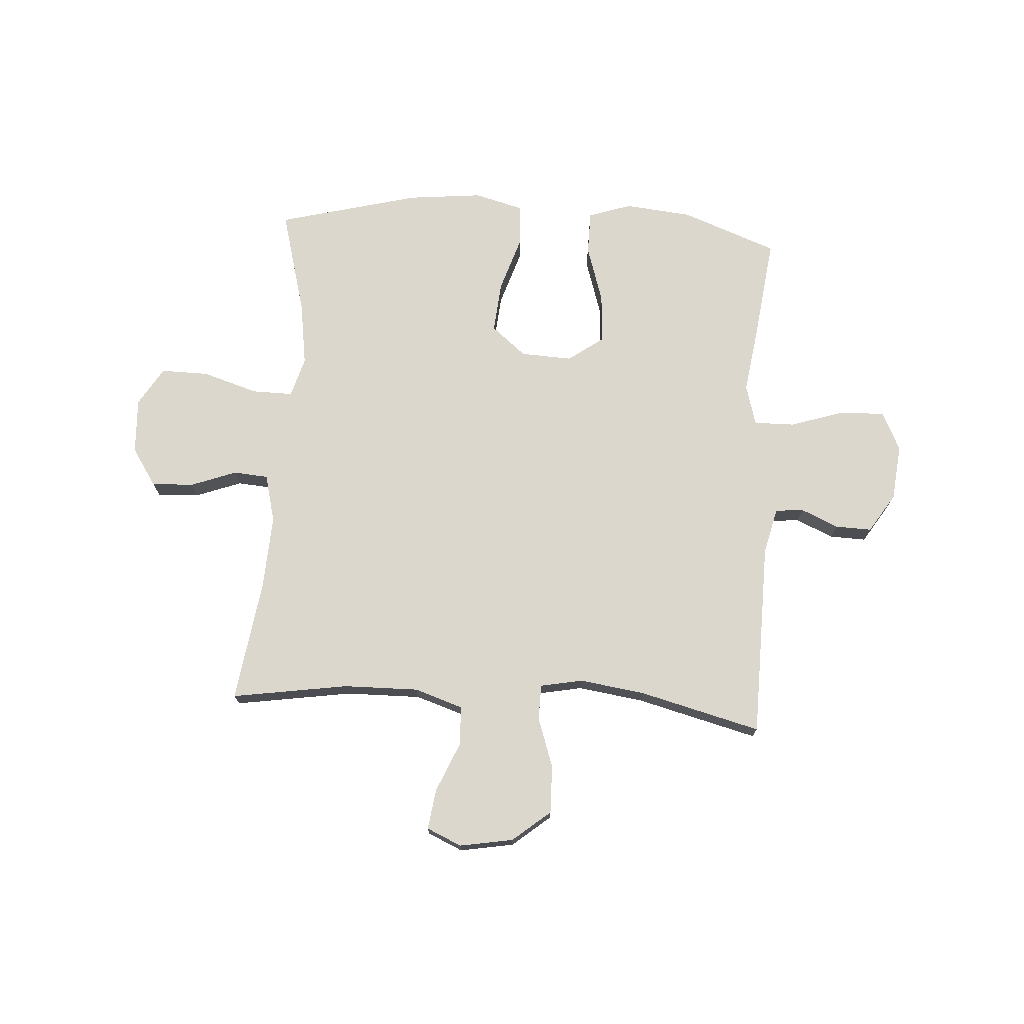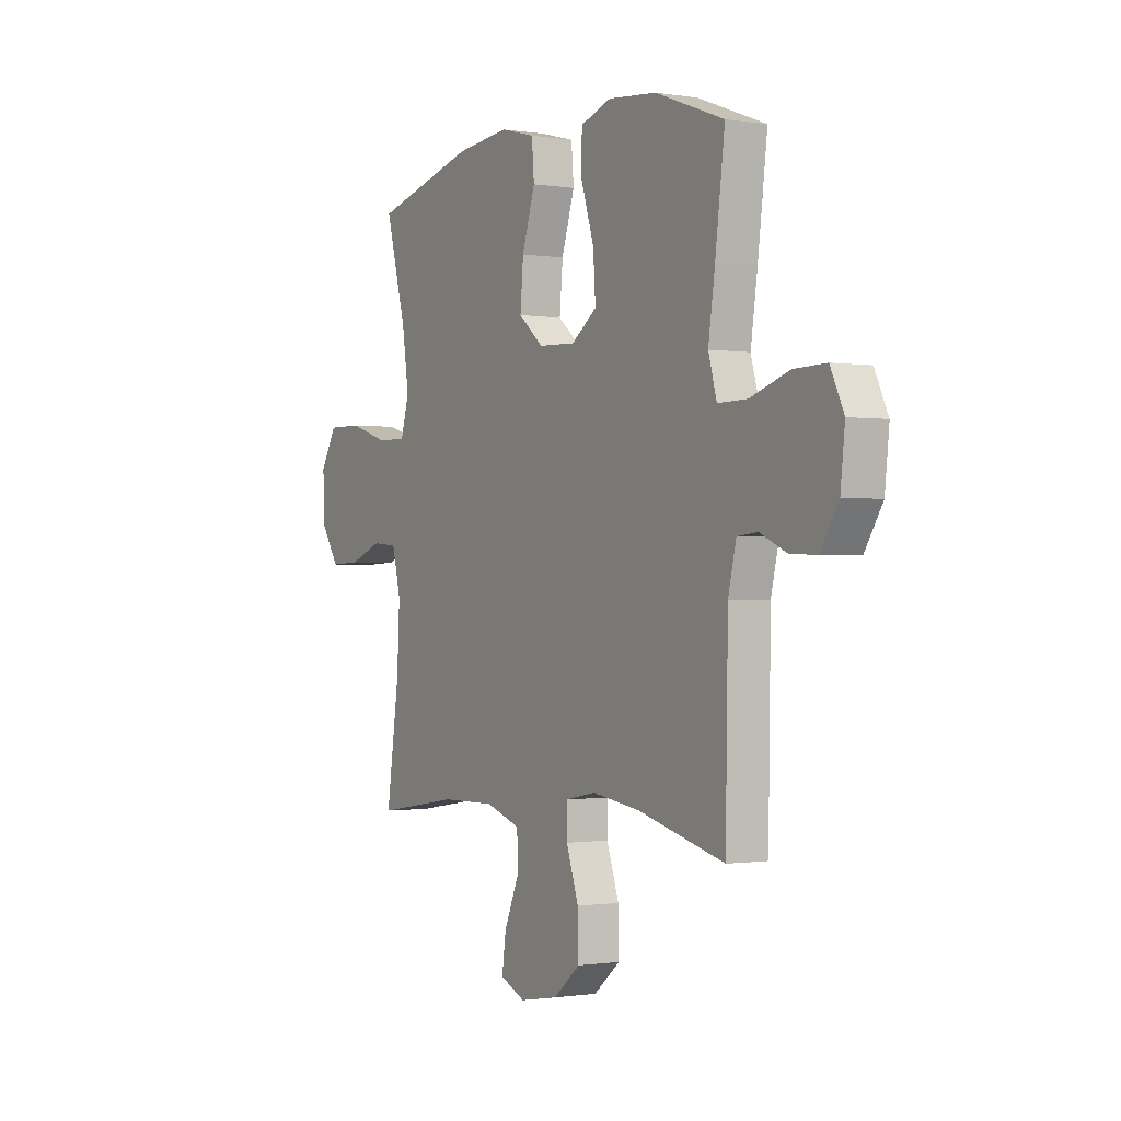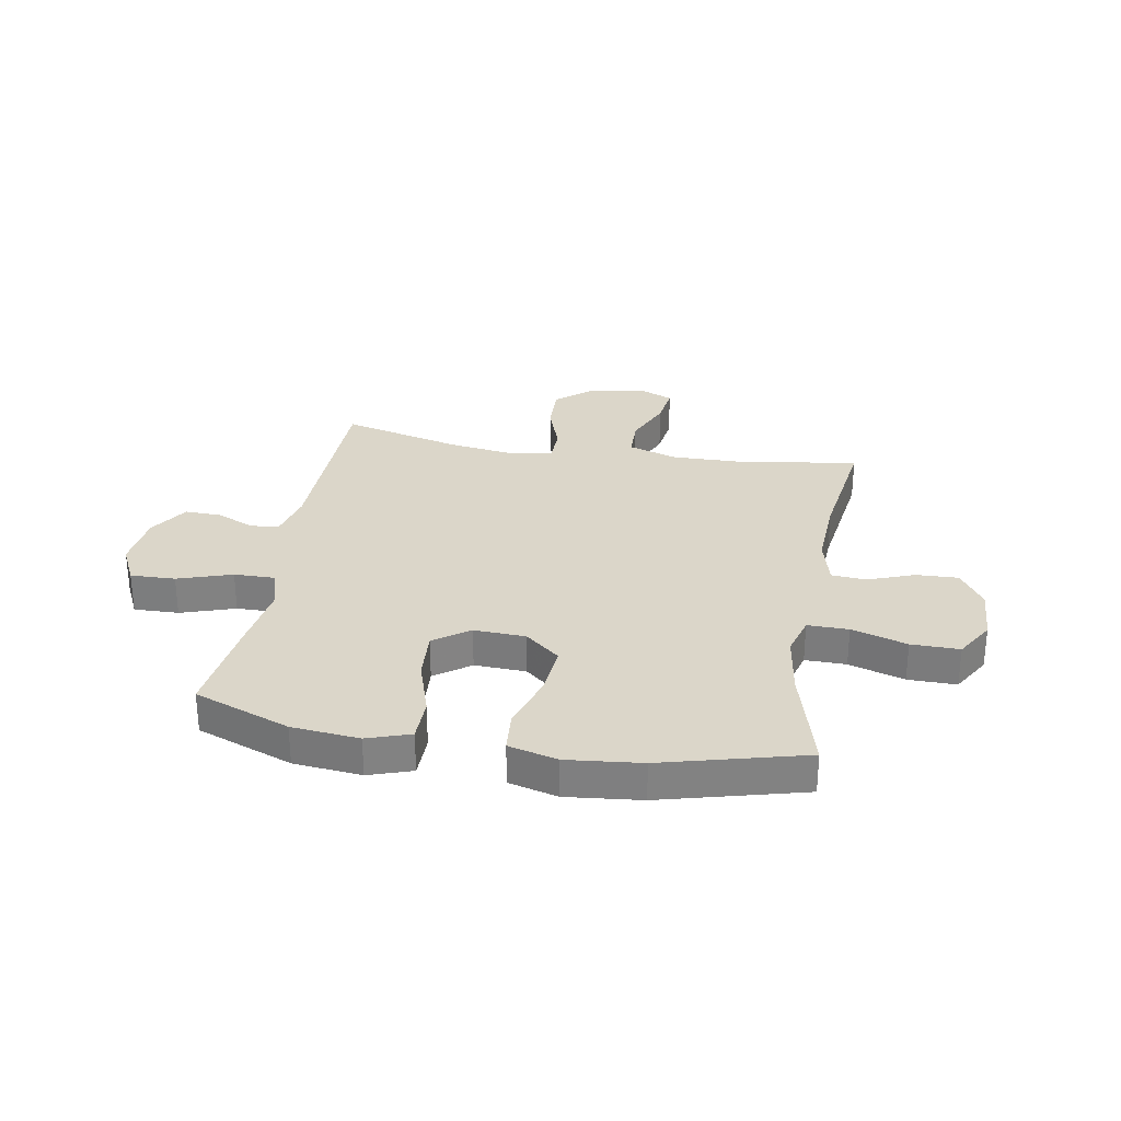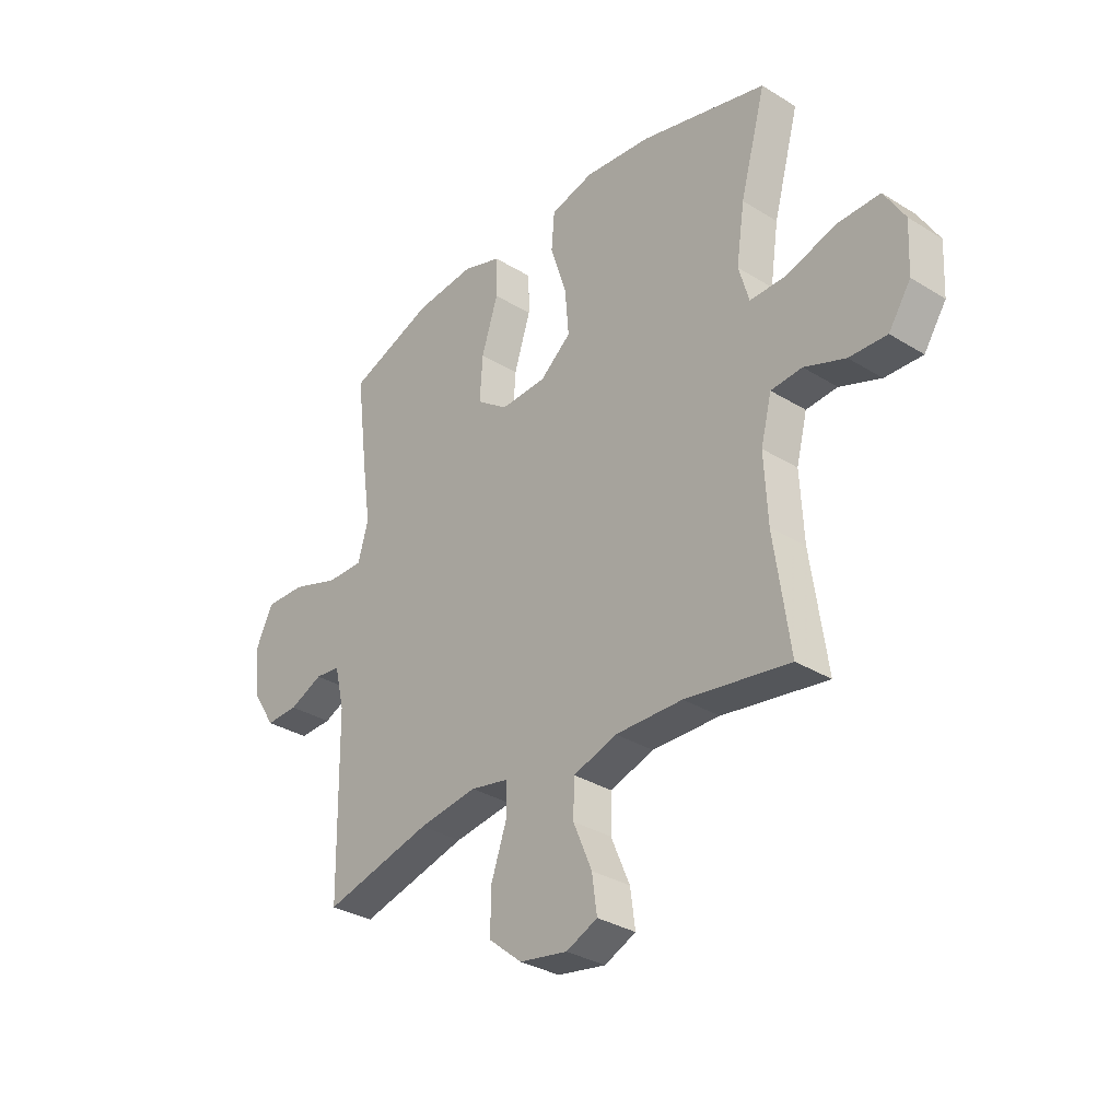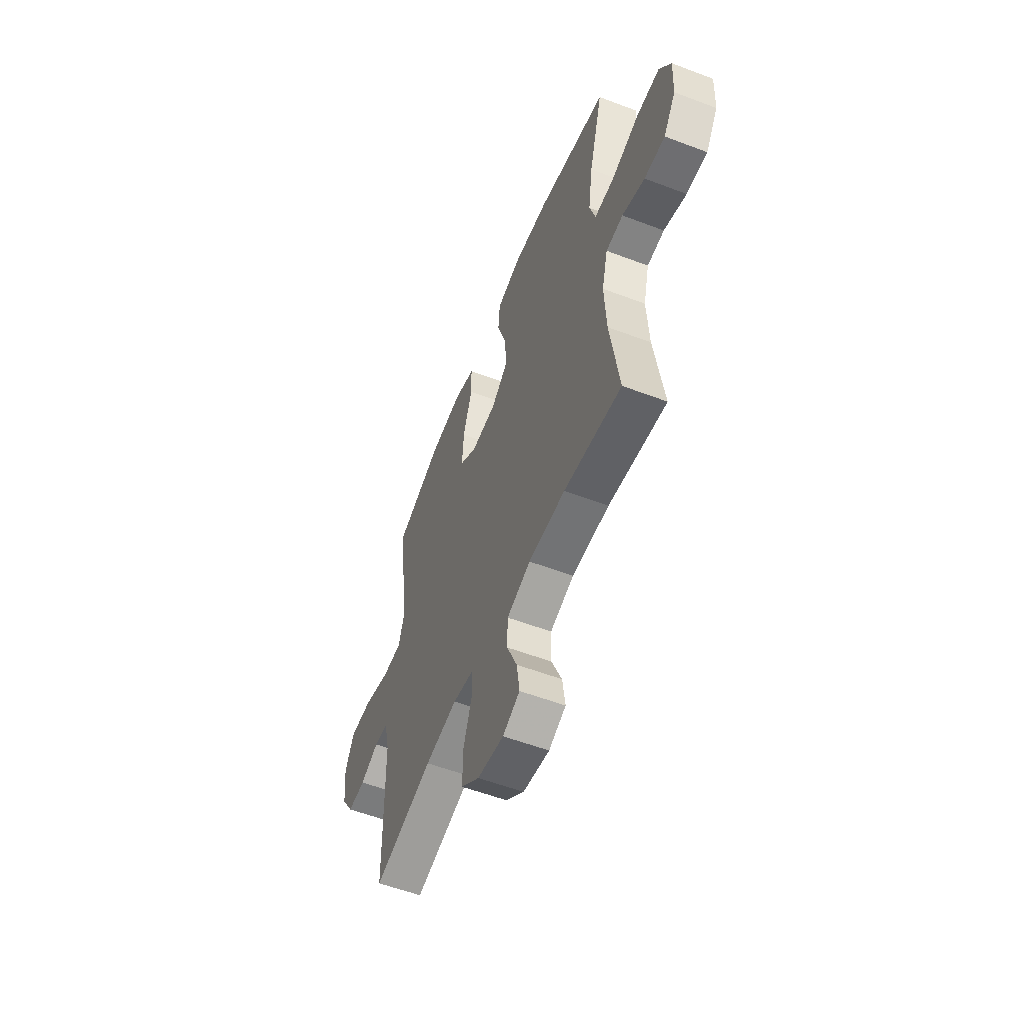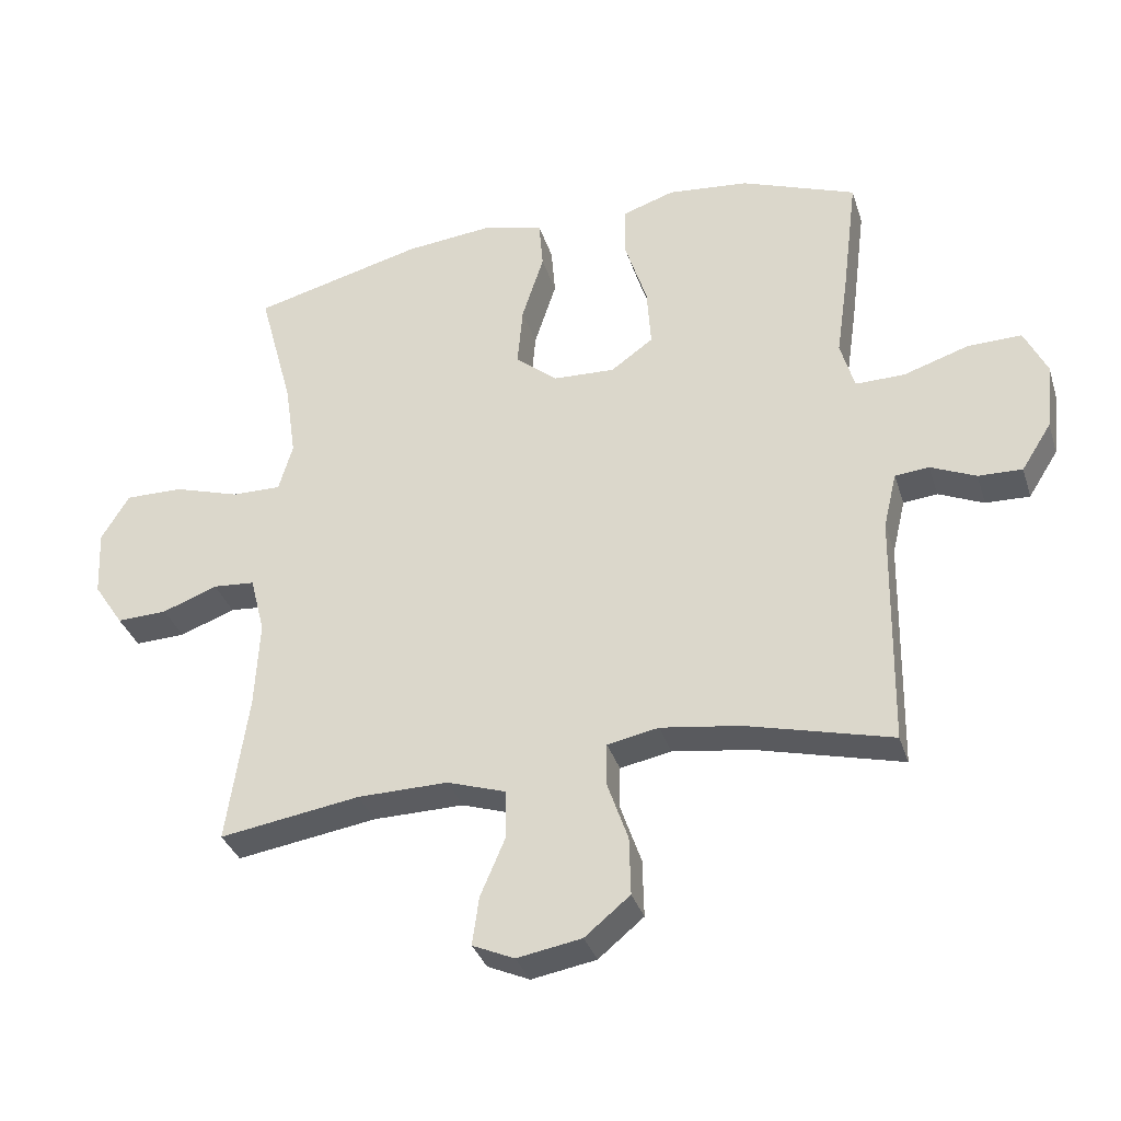
<metadata>
{"format":"obj","ext":"obj","renderer":"f3d","projection":"perspective","resolution":1024,"background":"white","views":[{"elev":73.1,"azim":-176.3,"up":"+Y"},{"elev":-0.8,"azim":-120.6,"up":"+Z"},{"elev":29.7,"azim":9.8,"up":"+Y"},{"elev":-32.3,"azim":49.2,"up":"+Z"},{"elev":-56.6,"azim":68.4,"up":"+Z"},{"elev":-34.3,"azim":-163.4,"up":"+Z"}]}
</metadata>
<code>
v 0.5 0.07 -0.5
v 0.289 0.07 -0.467
v 0.153 0.07 -0.465
v 0.065 0.07 -0.494
v 0.063 0.07 -0.566
v 0.101 0.07 -0.655
v 0.111 0.07 -0.728
v 0.048 0.07 -0.756
v -0.049 0.07 -0.739
v -0.117 0.07 -0.683
v -0.115 0.07 -0.596
v -0.084 0.07 -0.506
v -0.085 0.07 -0.442
v -0.162 0.07 -0.427
v -0.281 0.07 -0.444
v -0.5 0.07 -0.5
v -0.506 0.07 -0.146
v -0.526 0.07 -0.062
v -0.577 0.07 -0.057
v -0.645 0.07 -0.087
v -0.711 0.07 -0.089
v -0.756 0.07 -0.018
v -0.767 0.07 0.083
v -0.733 0.07 0.154
v -0.652 0.07 0.152
v -0.554 0.07 0.12
v -0.48 0.07 0.119
v -0.459 0.07 0.193
v -0.476 0.07 0.31
v -0.5 0.07 0.5
v -0.327 0.07 0.565
v -0.205 0.07 0.577
v -0.127 0.07 0.551
v -0.126 0.07 0.472
v -0.159 0.07 0.368
v -0.165 0.07 0.278
v -0.101 0.07 0.232
v -0.008 0.07 0.236
v 0.055 0.07 0.288
v 0.047 0.07 0.38
v 0.014 0.07 0.483
v 0.02 0.07 0.558
v 0.108 0.07 0.581
v 0.243 0.07 0.567
v 0.5 0.07 0.5
v 0.448 0.07 0.308
v 0.431 0.07 0.193
v 0.452 0.07 0.12
v 0.526 0.07 0.121
v 0.626 0.07 0.152
v 0.713 0.07 0.153
v 0.755 0.07 0.083
v 0.75 0.07 -0.018
v 0.705 0.07 -0.086
v 0.629 0.07 -0.083
v 0.546 0.07 -0.052
v 0.483 0.07 -0.057
v 0.461 0.07 -0.144
v 0.468 0.07 -0.277
v 0.5 0 -0.5
v 0.289 0 -0.467
v 0.153 0 -0.465
v 0.065 0 -0.494
v 0.063 0 -0.566
v 0.101 0 -0.655
v 0.111 0 -0.728
v 0.048 0 -0.756
v -0.049 0 -0.739
v -0.117 0 -0.683
v -0.115 0 -0.596
v -0.084 0 -0.506
v -0.085 0 -0.442
v -0.162 0 -0.427
v -0.281 0 -0.444
v -0.5 0 -0.5
v -0.506 0 -0.146
v -0.526 0 -0.062
v -0.577 0 -0.057
v -0.645 0 -0.087
v -0.711 0 -0.089
v -0.756 0 -0.018
v -0.767 0 0.083
v -0.733 0 0.154
v -0.652 0 0.152
v -0.554 0 0.12
v -0.48 0 0.119
v -0.459 0 0.193
v -0.476 0 0.31
v -0.5 0 0.5
v -0.327 0 0.565
v -0.205 0 0.577
v -0.127 0 0.551
v -0.126 0 0.472
v -0.159 0 0.368
v -0.165 0 0.278
v -0.101 0 0.232
v -0.008 0 0.236
v 0.055 0 0.288
v 0.047 0 0.38
v 0.014 0 0.483
v 0.02 0 0.558
v 0.108 0 0.581
v 0.243 0 0.567
v 0.5 0 0.5
v 0.448 0 0.308
v 0.431 0 0.193
v 0.452 0 0.12
v 0.526 0 0.121
v 0.626 0 0.152
v 0.713 0 0.153
v 0.755 0 0.083
v 0.75 0 -0.018
v 0.705 0 -0.086
v 0.629 0 -0.083
v 0.546 0 -0.052
v 0.483 0 -0.057
v 0.461 0 -0.144
v 0.468 0 -0.277
f 54 55 56
f 53 54 56
f 52 53 56
f 51 52 56
f 50 51 56
f 49 50 56
f 48 49 56 57
f 47 48 57 58
f 44 45 46
f 43 44 46
f 42 43 46
f 41 42 46
f 40 41 46
f 39 40 46 47
f 47 58 59
f 39 47 59
f 38 39 59
f 33 34 35
f 32 33 35
f 31 32 35
f 30 31 35
f 29 30 35
f 28 29 35
f 27 28 35 36
f 24 25 26
f 23 24 26
f 22 23 26
f 21 22 26
f 20 21 26
f 19 20 26
f 18 19 26 27
f 27 36 37
f 18 27 37
f 17 18 37
f 10 11 12
f 9 10 12
f 8 9 12
f 7 8 12
f 6 7 12
f 5 6 12
f 4 5 12 13
f 3 4 13
f 2 3 13 14
f 59 1 2
f 38 59 2 14
f 17 37 38
f 16 17 38
f 15 16 38
f 14 15 38
f 115 114 113
f 115 113 112
f 115 112 111
f 115 111 110
f 115 110 109
f 115 109 108
f 116 115 108 107
f 117 116 107 106
f 105 104 103
f 105 103 102
f 105 102 101
f 105 101 100
f 105 100 99
f 106 105 99 98
f 118 117 106
f 118 106 98
f 118 98 97
f 94 93 92
f 94 92 91
f 94 91 90
f 94 90 89
f 94 89 88
f 94 88 87
f 95 94 87 86
f 85 84 83
f 85 83 82
f 85 82 81
f 85 81 80
f 85 80 79
f 85 79 78
f 86 85 78 77
f 96 95 86
f 96 86 77
f 96 77 76
f 71 70 69
f 71 69 68
f 71 68 67
f 71 67 66
f 71 66 65
f 71 65 64
f 72 71 64 63
f 72 63 62
f 73 72 62 61
f 61 60 118
f 73 61 118 97
f 97 96 76
f 97 76 75
f 97 75 74
f 97 74 73
f 1 60 61 2
f 2 61 62 3
f 3 62 63 4
f 4 63 64 5
f 5 64 65 6
f 6 65 66 7
f 7 66 67 8
f 8 67 68 9
f 9 68 69 10
f 10 69 70 11
f 11 70 71 12
f 12 71 72 13
f 13 72 73 14
f 14 73 74 15
f 15 74 75 16
f 16 75 76 17
f 17 76 77 18
f 18 77 78 19
f 19 78 79 20
f 20 79 80 21
f 21 80 81 22
f 22 81 82 23
f 23 82 83 24
f 24 83 84 25
f 25 84 85 26
f 26 85 86 27
f 27 86 87 28
f 28 87 88 29
f 29 88 89 30
f 30 89 90 31
f 31 90 91 32
f 32 91 92 33
f 33 92 93 34
f 34 93 94 35
f 35 94 95 36
f 36 95 96 37
f 37 96 97 38
f 38 97 98 39
f 39 98 99 40
f 40 99 100 41
f 41 100 101 42
f 42 101 102 43
f 43 102 103 44
f 44 103 104 45
f 45 104 105 46
f 46 105 106 47
f 47 106 107 48
f 48 107 108 49
f 49 108 109 50
f 50 109 110 51
f 51 110 111 52
f 52 111 112 53
f 53 112 113 54
f 54 113 114 55
f 55 114 115 56
f 56 115 116 57
f 57 116 117 58
f 58 117 118 59
f 59 118 60 1

</code>
